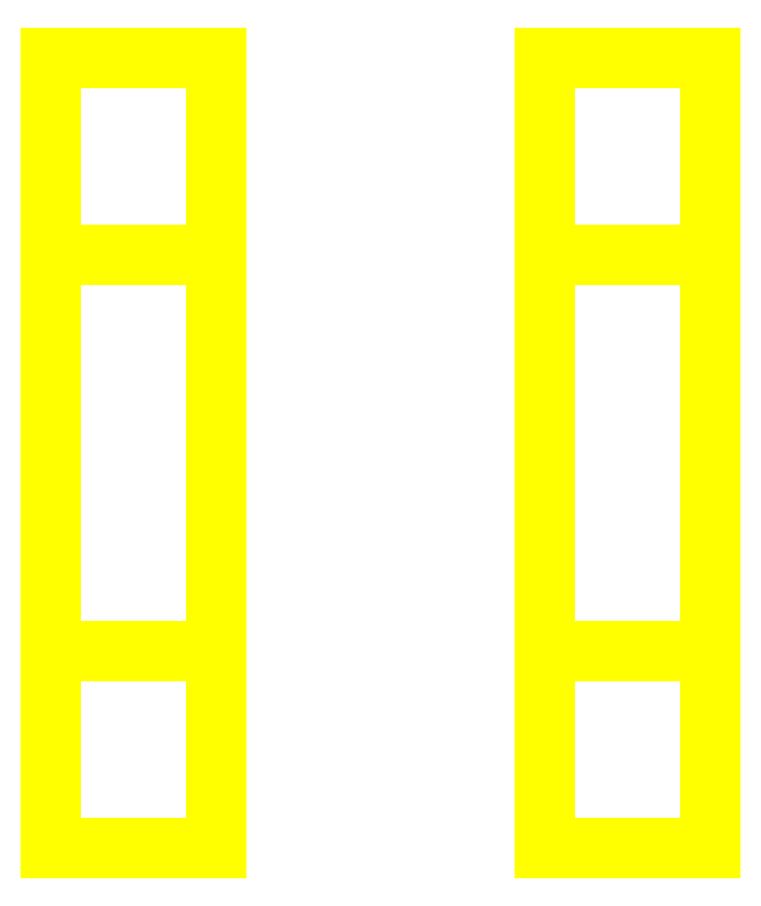
<metadata>
{"format":"dxf","ext":"dxf","renderer":"ezdxf+matplotlib","layout":"modelspace","background":"white","min_lineweight":24,"dpi":150}
</metadata>
<code>
0
SECTION
2
ENTITIES
0
3DFACE
8
WHEEL
10
-0.075
20
-0.18
30
-4e-16
11
-0.075
21
-0.09
31
0.1559
12
-0.15
22
-0.09
32
0.1559
13
-0.15
23
-0.18
33
-4e-16
0
3DFACE
8
WHEEL
10
-0.15
20
-0.09
30
0.1559
11
-0.15
21
0.09
31
0.1559
12
-0.15
22
0.18
32
-4e-16
13
-0.15
23
-0.18
33
-4e-16
0
3DFACE
8
WHEEL
10
-0.075
20
0.09
30
0.1559
11
-0.075
21
0.18
31
-4e-16
12
-0.15
22
0.18
32
-4e-16
13
-0.15
23
0.09
33
0.1559
0
3DFACE
8
WHEEL
10
-0.075
20
-0.18
30
-4e-16
11
-0.075
21
0.18
31
-4e-16
12
-0.075
22
0.09
32
0.1559
13
-0.075
23
-0.09
33
0.1559
0
3DFACE
8
WHEEL
10
0.15
20
-0.18
30
-4e-16
11
0.15
21
-0.09
31
0.1559
12
0.075
22
-0.09
32
0.1559
13
0.075
23
-0.18
33
-4e-16
0
3DFACE
8
WHEEL
10
0.075
20
-0.09
30
0.1559
11
0.075
21
0.09
31
0.1559
12
0.075
22
0.18
32
-4e-16
13
0.075
23
-0.18
33
-4e-16
0
3DFACE
8
WHEEL
10
0.15
20
0.09
30
0.1559
11
0.15
21
0.18
31
-4e-16
12
0.075
22
0.18
32
-4e-16
13
0.075
23
0.09
33
0.1559
0
3DFACE
8
WHEEL
10
0.15
20
-0.18
30
-4e-16
11
0.15
21
0.18
31
-4e-16
12
0.15
22
0.09
32
0.1559
13
0.15
23
-0.09
33
0.1559
0
3DFACE
8
WHEEL
10
-0.075
20
-0.09
30
-0.1559
11
-0.075
21
-0.18
31
-4e-16
12
-0.15
22
-0.18
32
-4e-16
13
-0.15
23
-0.09
33
-0.1559
0
3DFACE
8
WHEEL
10
-0.075
20
0.09
30
-0.1559
11
-0.075
21
-0.09
31
-0.1559
12
-0.15
22
-0.09
32
-0.1559
13
-0.15
23
0.09
33
-0.1559
0
3DFACE
8
WHEEL
10
-0.15
20
-0.18
30
-4e-16
11
-0.15
21
0.18
31
-4e-16
12
-0.15
22
0.09
32
-0.1559
13
-0.15
23
-0.09
33
-0.1559
0
3DFACE
8
WHEEL
10
-0.075
20
0.18
30
-4e-16
11
-0.075
21
0.09
31
-0.1559
12
-0.15
22
0.09
32
-0.1559
13
-0.15
23
0.18
33
-4e-16
0
3DFACE
8
WHEEL
10
-0.075
20
-0.09
30
-0.1559
11
-0.075
21
0.09
31
-0.1559
12
-0.075
22
0.18
32
-4e-16
13
-0.075
23
-0.18
33
-4e-16
0
3DFACE
8
WHEEL
10
0.15
20
-0.09
30
-0.1559
11
0.15
21
-0.18
31
-4e-16
12
0.075
22
-0.18
32
-4e-16
13
0.075
23
-0.09
33
-0.1559
0
3DFACE
8
WHEEL
10
0.15
20
0.09
30
-0.1559
11
0.15
21
-0.09
31
-0.1559
12
0.075
22
-0.09
32
-0.1559
13
0.075
23
0.09
33
-0.1559
0
3DFACE
8
WHEEL
10
0.075
20
-0.18
30
-4e-16
11
0.075
21
0.18
31
-4e-16
12
0.075
22
0.09
32
-0.1559
13
0.075
23
-0.09
33
-0.1559
0
3DFACE
8
WHEEL
10
0.15
20
0.18
30
-4e-16
11
0.15
21
0.09
31
-0.1559
12
0.075
22
0.09
32
-0.1559
13
0.075
23
0.18
33
-4e-16
0
3DFACE
8
WHEEL
10
0.15
20
-0.09
30
-0.1559
11
0.15
21
0.09
31
-0.1559
12
0.15
22
0.18
32
-4e-16
13
0.15
23
-0.18
33
-4e-16
0
3DFACE
8
WHEEL
10
-0.075
20
-0.09
30
0.1559
11
-0.075
21
0.09
31
0.1559
12
-0.15
22
0.09
32
0.1559
13
-0.15
23
-0.09
33
0.1559
0
3DFACE
8
WHEEL
10
0.15
20
-0.09
30
0.1559
11
0.15
21
0.09
31
0.1559
12
0.075
22
0.09
32
0.1559
13
0.075
23
-0.09
33
0.1559
0
VIEWPORT
8
0
10
144.7
20
101.2
30
0
40
391.1
41
222.2
68
     2
69
     1
0
VIEWPORT
8
0
10
139.2
20
100.8
30
0
40
222.8
41
161.3
68
     1
69
     2
0
ENDSEC
0
EOF

</code>
